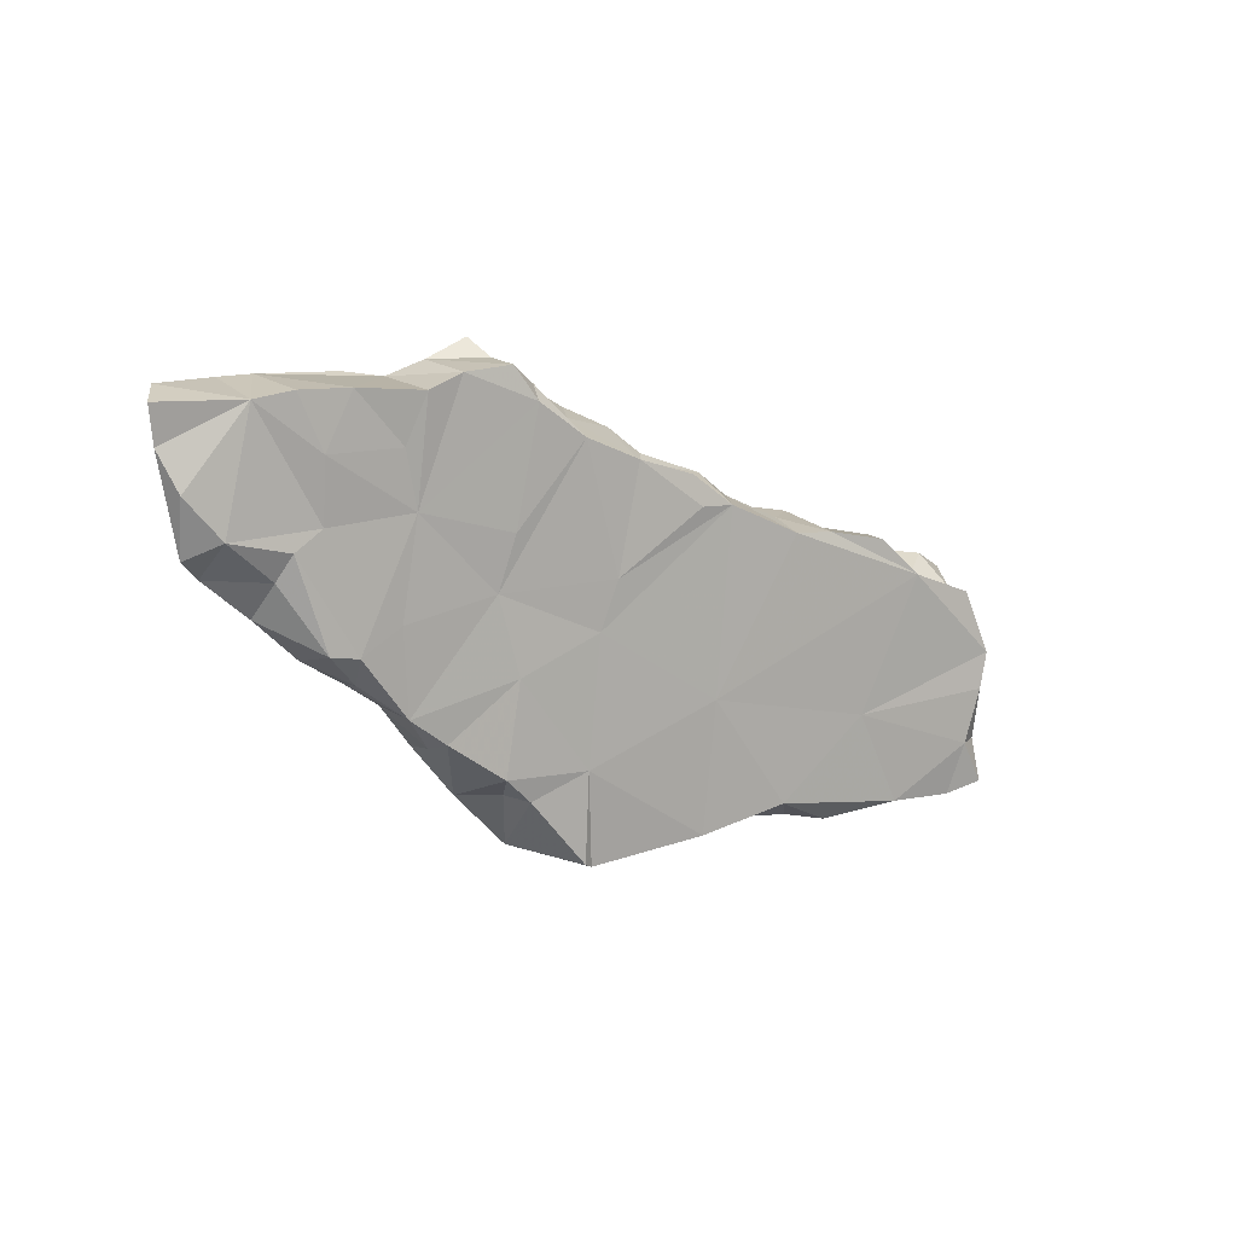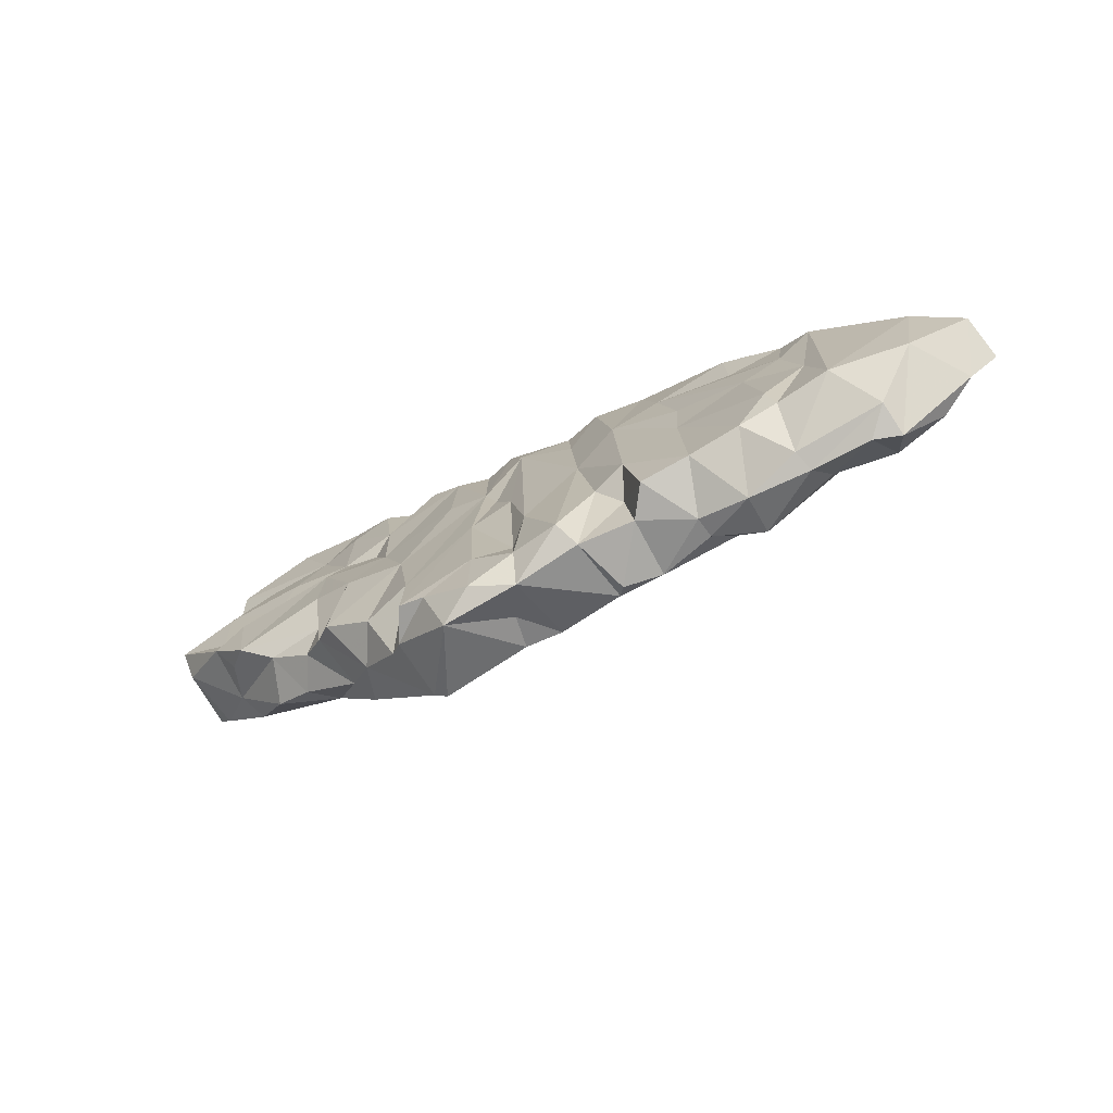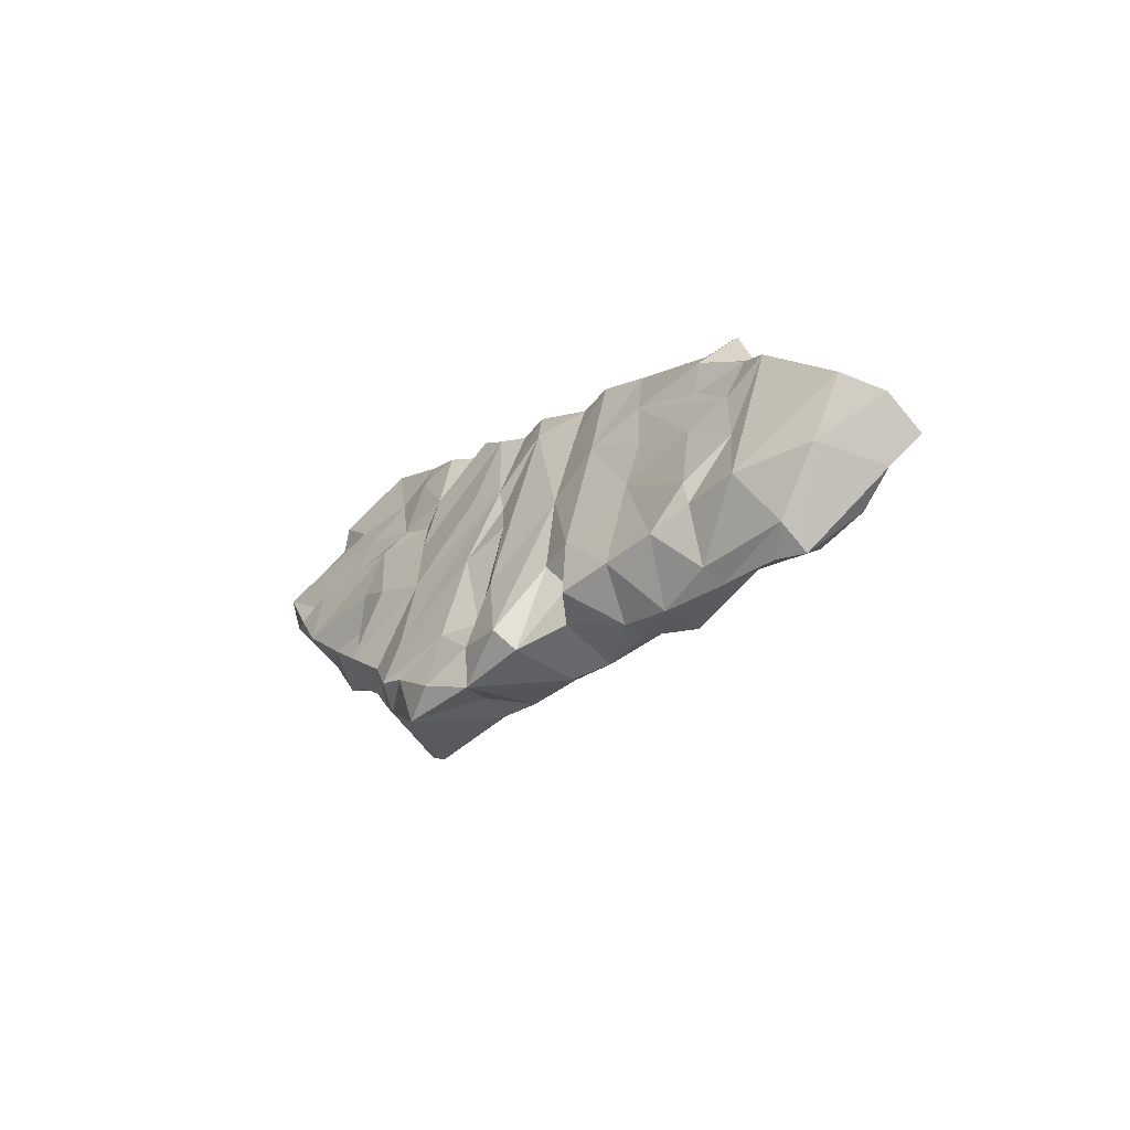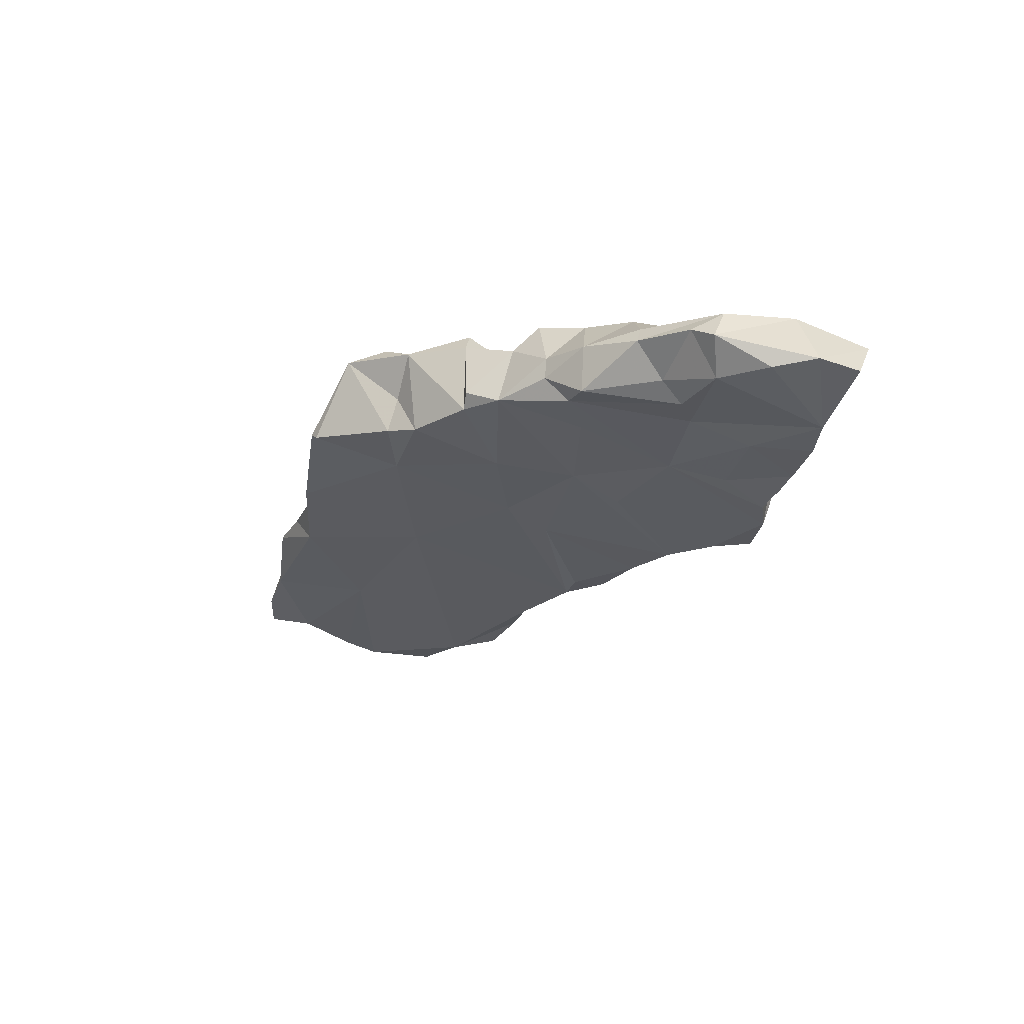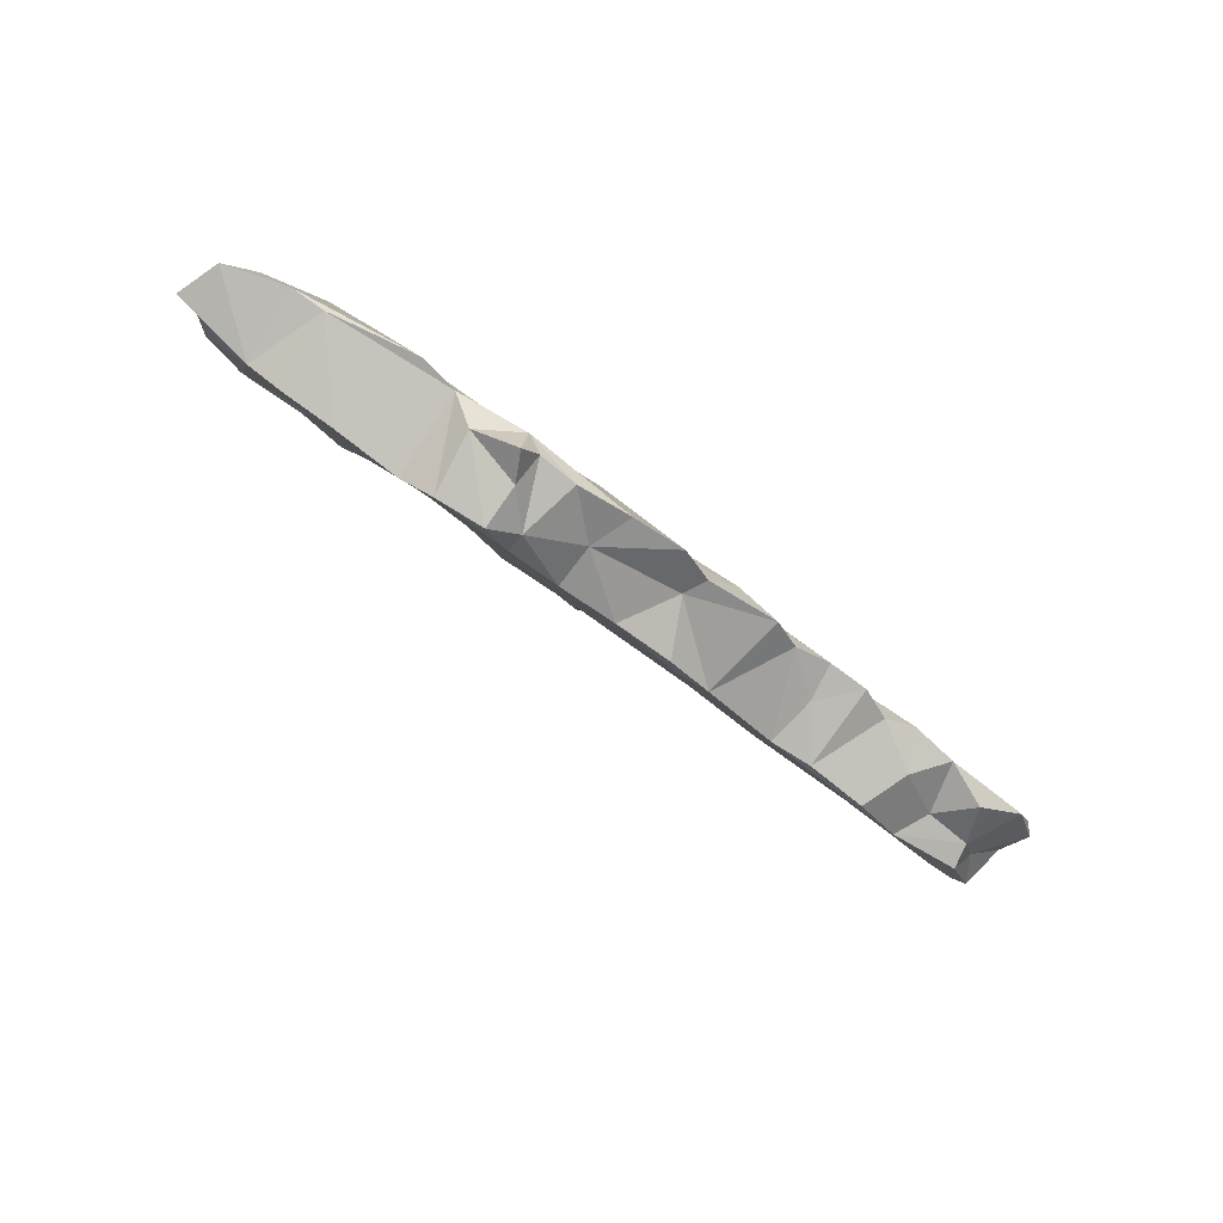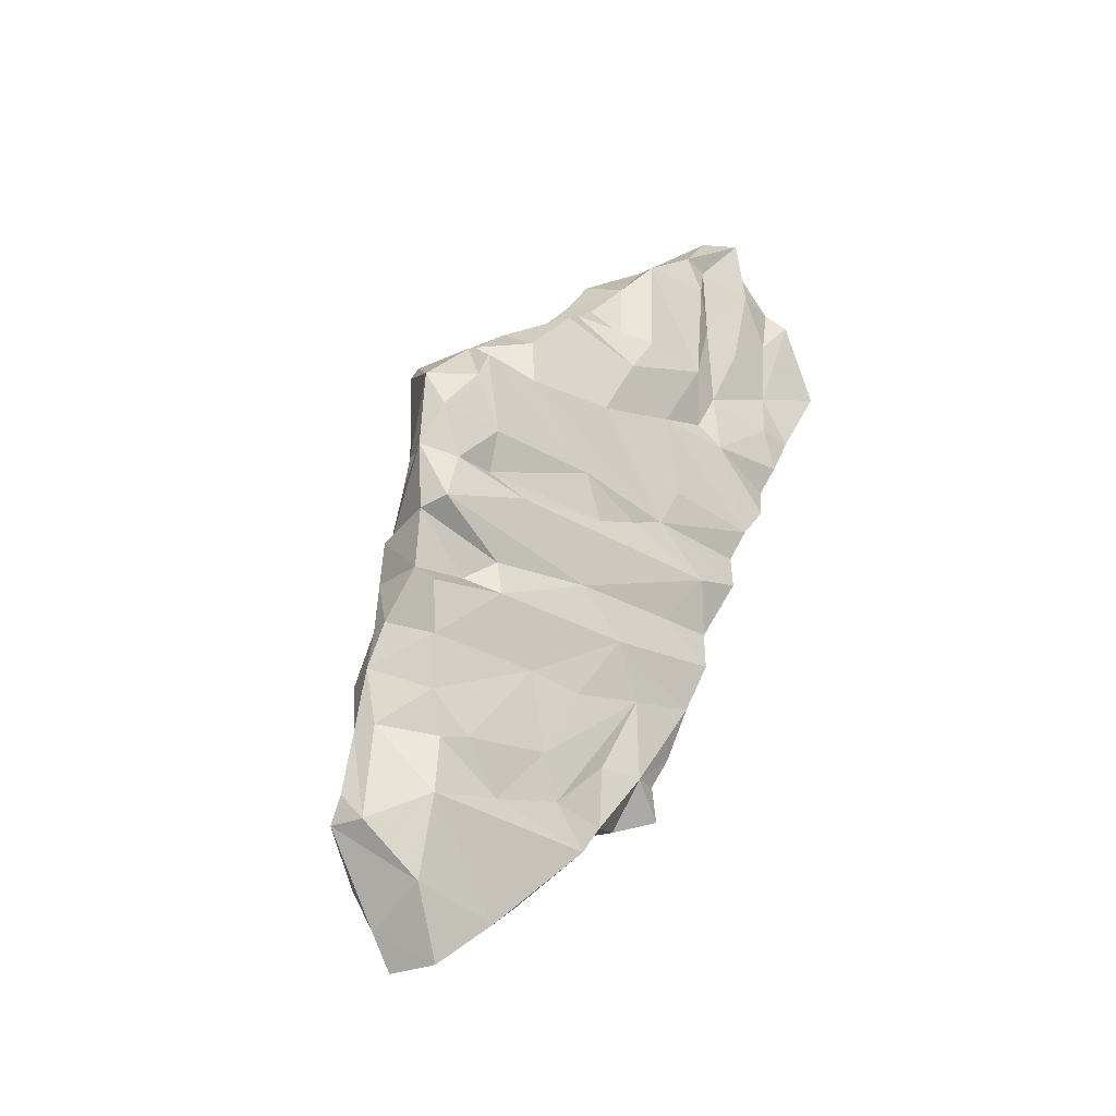
<metadata>
{"format":"obj","ext":"obj","renderer":"f3d","projection":"perspective","resolution":1024,"background":"white","views":[{"elev":-26.0,"azim":-59.2,"up":"+Z"},{"elev":-32.5,"azim":-166.5,"up":"+Z"},{"elev":-9.5,"azim":-147.5,"up":"+Z"},{"elev":6.9,"azim":-128.1,"up":"+Y"},{"elev":-21.7,"azim":-32.8,"up":"+Y"},{"elev":71.1,"azim":-66.0,"up":"+Y"}]}
</metadata>
<code>
v 26.33 3.669 -8.577
v -0.6586 12.99 -7.092
v 10.32 8.011 -3.045
v 18.5 9.637 -12.64
v 23.73 6.932 -9.841
v 13.32 5.224 -5.594
v 26.02 2.646 -9.905
v 4.677 13.03 -6.475
v 22.52 1.828 -4.932
v 24.76 2.267 -6.074
v 8.575 8.433 -2.938
v 23.47 2.503 -3.661
v 17.3 10.82 -13
v 16.85 4.736 -4.418
v 17.03 5.646 -3.717
v 7.932 14.05 -9.756
v 26.22 3.475 -7.417
v 25.3 4.2 -6.961
v 23.45 1.878 -5.823
v 11.79 13.7 -11.21
v 5.765 13.73 -7.765
v 20.98 4.482 -4.55
v 26.98 4.078 -7.997
v 2.514 14.55 -9.25
v 6.976 8.13 -3.222
v 14.13 9.791 -7.521
v 15.18 12.84 -13.5
v 16.73 12.17 -12.25
v 14.87 8.682 -6.687
v 20.36 6.546 -11.79
v 19.41 8.099 -12.23
v 15.93 5.901 -3.779
v 7.565 11.09 -10.21
v 24.22 5.74 -8.233
v 14.15 4.74 -5.271
v 16.1 10.5 -14.34
v 4.634 13.76 -10.6
v 18.84 2.28 -4.889
v 25.07 5.797 -9.067
v 10.43 11.57 -12.46
v 21.12 7.811 -10.85
v 23.12 5.425 -7.541
v 25.37 3.467 -10.39
v 15.04 6.277 -3.347
v 3.156 9.684 -5.698
v 15.39 8.144 -6.037
v 22.52 7.129 -10.39
v 4.799 8.561 -5.258
v 12.69 5.164 -4.879
v 7.547 9.018 -3.01
v 10.07 12.55 -9.993
v 0.0903 13.34 -7.911
v 8.727 10.95 -5.871
v 19.26 5.96 -5.515
v 19.63 6.091 -6.424
v 13.16 11.84 -9.539
v 26.52 4.25 -9.019
v 5.543 10.58 -3.799
v 20.92 7.494 -9.741
v 22.09 2.513 -3.818
v 7.631 12.6 -11.55
v 19.9 4.4 -3.753
v 12.59 8.1 -9.063
v 22.4 1.188 -5.342
v 9.604 7.373 -3.977
v 12.6 8.208 -4.707
v 14.36 9.537 -12.24
v 7.444 9.745 -3.381
v 21.33 7.008 -11.71
v 16.96 11.38 -13.04
v 7.617 7.001 -4.608
v 11.19 11.36 -8.485
v 21.25 2.475 -4.933
v 20.36 8.845 -11
v 6.575 7.145 -3.979
v 9.315 6.569 -4.979
v 19.82 3.115 -4.07
v 16.92 11.08 -10.89
v 12.95 7.039 -3.514
v 24.1 3.71 -5.784
v 14.42 7.43 -4.216
v 5.792 9.462 -3.488
v 8.576 11.92 -7.202
v 12.53 6.769 -4.093
v 24.27 6.054 -9.898
v 5.445 7.932 -4.568
v 10.06 12.7 -8.785
v 18.26 10.47 -11.57
v 1.144 11.29 -6.603
v 8.959 8.519 -7.522
v 18.89 7.338 -7.296
v 13.33 10.77 -13.27
v 22.49 6.29 -11.61
v 25.33 3.047 -5.408
v 15.26 10.04 -8.44
v 22.19 3.971 -5.052
v 21.02 7.565 -8.695
v 1.646 14.39 -7.261
v 25.47 3.119 -6.196
v 7.883 13.16 -11.29
v 18.9 4.471 -3.83
v 12.26 10.87 -12.99
v 6.42 13.56 -11.09
v 25.54 2.583 -8.666
v 11.16 9.756 -10.63
v 3.912 14.49 -7.852
v 21.17 3.656 -3.77
v 24.32 1.734 -7.676
v 2.924 14.1 -10.12
v 2.303 12.75 -9.712
v 6.958 11.95 -11.21
v 10.95 12.31 -9.336
v 11.05 5.923 -4.991
v 19.68 8.43 -8.807
v 4.419 11.38 -8.691
v 0.9235 13.1 -8.935
v 23.98 1.297 -6.696
v 2.077 13.98 -10.02
v 25.74 3.042 -7.852
v 9.629 13.33 -11.18
v 11.23 13.4 -11.77
v 17.72 9.243 -8.897
v 6.581 11.95 -5.923
v 24.82 2.546 -9.116
v 13.04 13.17 -12.67
v 5.005 14.07 -10.14
v 11.93 7.479 -3.051
v 9.311 14.04 -10.41
v 24.38 4.918 -10.42
v 6.097 12.29 -11.43
v 21.18 4.284 -9.155
v 3.966 11.93 -9.475
v -0.01542 13.56 -6.043
v 9.564 9.513 -4.376
v 13.43 12.04 -10.71
v 16.28 3.795 -5.444
v 14.63 12.18 -11
v 9.448 9.392 -8.908
v 18.64 8.306 -13
v 23.74 4.498 -10.97
v 17.32 3.2 -5.09
v 22.82 4.914 -6.392
v 25.09 5.154 -8.494
v 21.21 6.359 -7.125
v 18.07 5.049 -3.526
v 15.95 12.41 -12.21
v 19.86 9.63 -11.06
v 7.178 10.43 -4.437
v 12.22 7.305 -7.776
v 9.111 11.9 -12.15
v 11.9 10.4 -7.07
v 6.7 8.768 -2.5
v 3.376 10.65 -7.263
v 6.338 9.866 -7.751
v 16.73 6.759 -9.812
v 1.593 12.94 -5.182
v 16.68 7.606 -5.974
v 1.944 10.54 -6.139
v 5.137 9.461 -6.522
v 13.41 11.74 -12.84
v 20.82 5.688 -6.376
v 6.472 14.25 -9.129
v 24.92 2.403 -4.956
v 10.91 9.964 -5.491
v 4.149 12.63 -10.05
v 2.365 12.37 -4.854
v 7.634 7.224 -3.964
v 4.61 11.31 -3.904
v 13.16 13.03 -11.52
v 14.43 13.21 -12.55
v 15.72 10.46 -14.41
v 5.507 11.71 -5.081
v 20.38 1.887 -5.474
v 10.24 12.08 -12.51
v 5.408 14.07 -8.413
f 173 73 77
f 6 35 49
f 129 39 57
f 12 19 163
f 20 125 121
f 36 4 139
f 169 135 137
f 152 25 50
f 106 126 24
f 163 19 10
f 44 79 84
f 45 58 166
f 12 60 9
f 65 84 127
f 66 79 81
f 49 35 84
f 17 1 23
f 87 112 51
f 61 111 130
f 12 107 60
f 11 68 50
f 57 104 7
f 160 92 102
f 65 11 167
f 17 23 18
f 167 50 25
f 152 50 68
f 36 70 13
f 22 96 161
f 4 31 139
f 62 101 77
f 118 116 52
f 15 46 32
f 9 64 19
f 109 165 110
f 94 10 99
f 76 71 90
f 175 126 106
f 11 3 68
f 88 78 122
f 27 70 36
f 10 19 117
f 38 77 101
f 67 36 139
f 83 164 87
f 32 35 136
f 20 121 112
f 82 68 58
f 69 30 31
f 3 11 65
f 51 120 128
f 51 128 87
f 52 2 133
f 102 105 40
f 59 5 47
f 130 37 103
f 76 65 167
f 96 142 161
f 13 88 4
f 91 54 55
f 15 14 145
f 121 120 51
f 28 70 146
f 144 34 5
f 91 114 122
f 137 135 95
f 128 100 16
f 129 57 43
f 82 58 86
f 151 20 112
f 43 124 140
f 155 139 30
f 140 30 93
f 76 113 65
f 150 138 33
f 112 72 151
f 86 154 71
f 82 25 152
f 28 95 78
f 3 134 68
f 27 170 146
f 32 136 14
f 64 9 173
f 118 24 109
f 92 67 102
f 86 48 154
f 57 39 23
f 124 7 104
f 80 142 96
f 64 173 117
f 94 12 163
f 144 97 114
f 144 114 91
f 61 100 150
f 69 47 93
f 23 39 143
f 66 127 79
f 87 128 16
f 99 104 119
f 151 56 20
f 167 71 76
f 147 114 74
f 149 35 6
f 38 141 173
f 154 159 153
f 17 18 99
f 11 50 167
f 22 107 96
f 126 162 103
f 97 5 59
f 169 170 125
f 32 14 15
f 157 122 46
f 168 156 166
f 44 35 32
f 108 104 99
f 123 8 172
f 99 80 94
f 92 160 27
f 29 95 26
f 150 111 61
f 58 172 168
f 110 116 118
f 103 162 16
f 147 122 114
f 130 165 37
f 91 15 54
f 141 14 136
f 75 71 167
f 57 23 1
f 92 27 171
f 144 42 34
f 8 106 168
f 133 89 156
f 91 55 144
f 26 95 135
f 134 53 123
f 9 19 12
f 54 62 22
f 43 140 129
f 105 102 67
f 124 43 7
f 117 173 131
f 125 160 102
f 164 127 66
f 77 107 62
f 157 46 15
f 36 171 27
f 110 132 115
f 47 41 59
f 18 80 99
f 43 57 7
f 109 110 118
f 94 80 96
f 148 68 134
f 56 135 169
f 95 29 46
f 58 48 86
f 37 109 24
f 47 5 85
f 3 127 164
f 110 115 89
f 174 40 150
f 104 1 119
f 18 23 143
f 143 34 42
f 125 102 40
f 121 51 112
f 161 142 42
f 98 118 52
f 148 134 172
f 114 97 74
f 101 62 54
f 149 6 113
f 45 48 58
f 46 44 32
f 91 122 157
f 34 143 39
f 116 110 89
f 124 131 140
f 162 83 16
f 8 168 172
f 152 68 82
f 17 99 119
f 158 45 166
f 10 117 108
f 157 15 91
f 145 54 15
f 162 175 21
f 112 151 72
f 78 70 28
f 85 39 129
f 38 173 77
f 64 117 19
f 24 98 106
f 70 78 13
f 84 79 127
f 56 169 20
f 27 160 125
f 66 151 164
f 80 18 142
f 73 60 107
f 55 54 161
f 45 153 159
f 24 126 37
f 40 174 121
f 75 82 86
f 137 95 28
f 49 113 6
f 151 112 87
f 69 31 41
f 105 63 138
f 56 81 26
f 98 133 156
f 111 33 154
f 13 78 88
f 36 67 171
f 89 2 52
f 101 145 141
f 71 75 86
f 98 52 133
f 163 10 94
f 95 46 78
f 41 31 74
f 139 155 67
f 9 60 73
f 141 145 14
f 138 63 149
f 108 131 124
f 123 172 134
f 153 115 154
f 131 155 30
f 144 161 42
f 69 41 47
f 153 45 158
f 162 21 83
f 56 26 135
f 113 76 149
f 37 126 103
f 88 122 147
f 74 97 59
f 131 173 155
f 174 150 120
f 107 22 62
f 99 10 108
f 71 154 90
f 124 104 108
f 83 53 164
f 4 74 31
f 170 169 137
f 150 105 138
f 84 35 44
f 17 119 1
f 106 8 175
f 68 148 58
f 140 131 30
f 33 111 150
f 47 129 93
f 104 57 1
f 153 158 89
f 115 132 111
f 3 164 134
f 166 156 89
f 123 21 8
f 165 132 110
f 39 5 34
f 88 147 4
f 65 127 3
f 47 85 129
f 149 76 138
f 83 21 123
f 67 92 171
f 67 63 105
f 103 61 130
f 125 40 121
f 41 74 59
f 75 25 82
f 141 136 173
f 159 154 48
f 125 20 169
f 81 29 26
f 167 25 75
f 109 37 165
f 105 150 40
f 39 85 5
f 101 54 145
f 123 53 83
f 81 44 46
f 106 98 156
f 125 170 27
f 16 83 87
f 155 63 67
f 170 137 146
f 81 151 66
f 65 113 84
f 81 46 29
f 100 103 16
f 155 173 136
f 63 35 149
f 137 28 146
f 144 55 161
f 38 101 141
f 89 52 116
f 108 117 131
f 100 120 150
f 153 89 115
f 113 49 84
f 151 81 56
f 132 130 111
f 53 134 164
f 111 154 115
f 69 93 30
f 78 46 122
f 98 24 118
f 148 172 58
f 100 61 103
f 12 94 96
f 42 142 18
f 96 107 12
f 97 144 5
f 107 77 73
f 31 30 139
f 79 44 81
f 63 155 35
f 138 76 90
f 140 93 129
f 18 143 42
f 165 130 132
f 156 168 106
f 126 175 162
f 89 133 2
f 100 128 120
f 158 166 89
f 4 147 74
f 146 70 27
f 138 154 33
f 159 48 45
f 164 151 87
f 121 174 120
f 90 154 138
f 9 73 173
f 136 35 155
f 4 36 13
f 21 175 8
f 22 161 54
f 168 166 58

</code>
